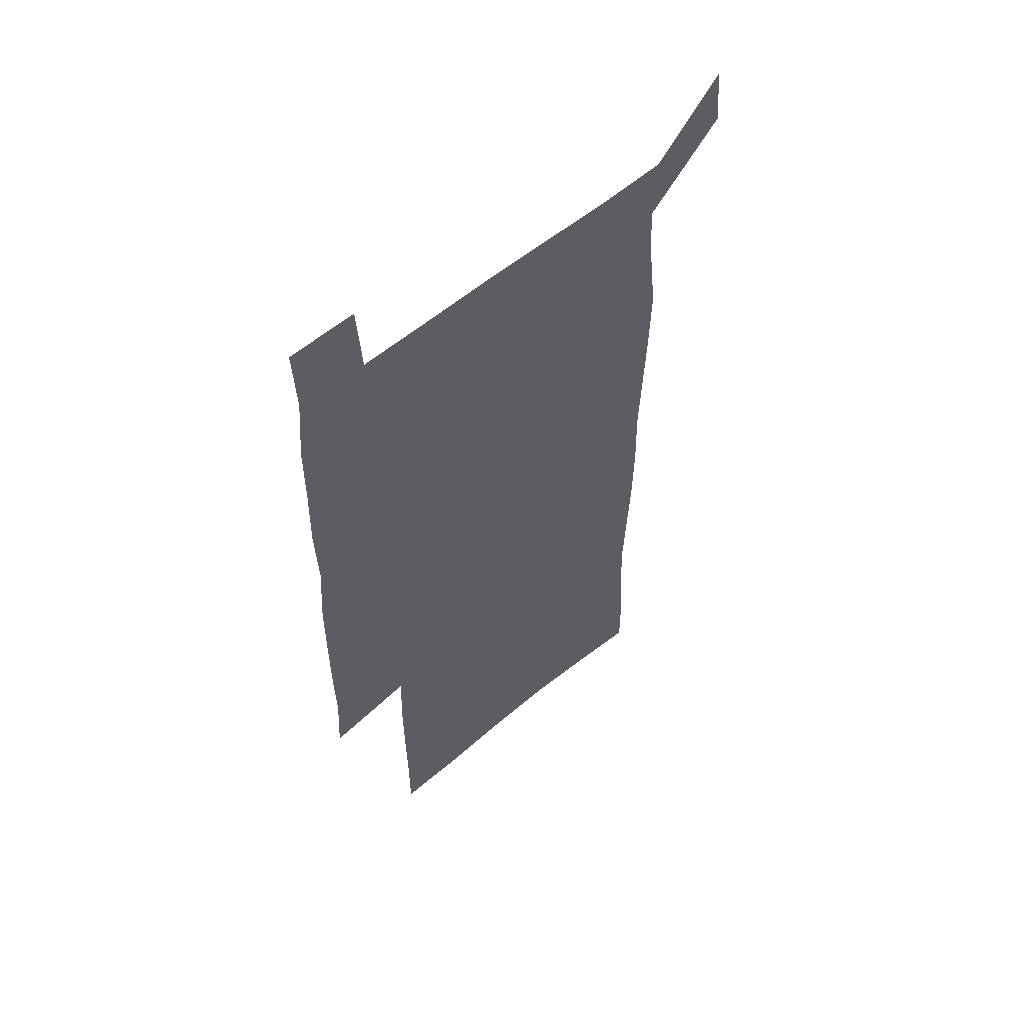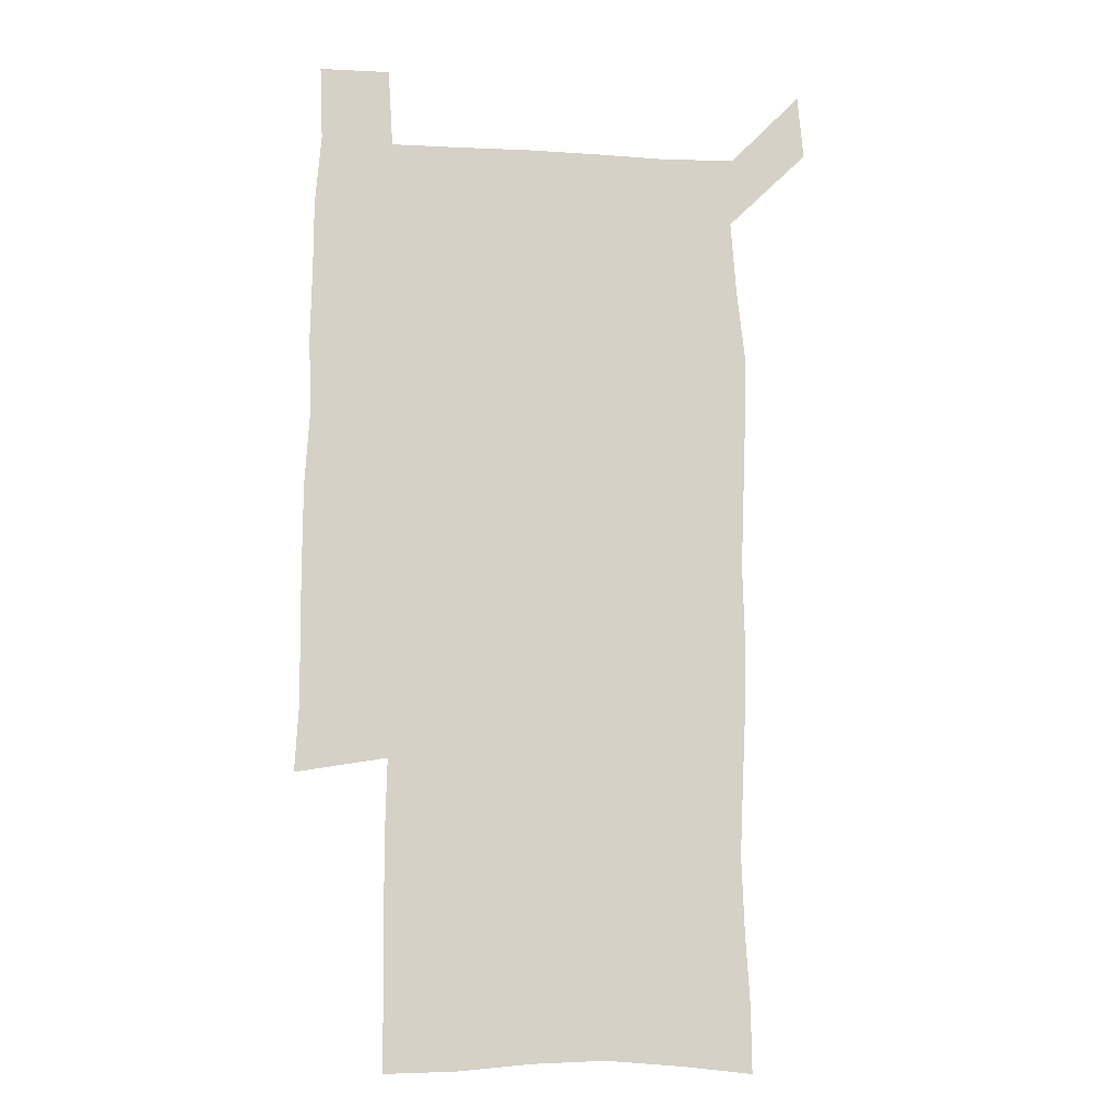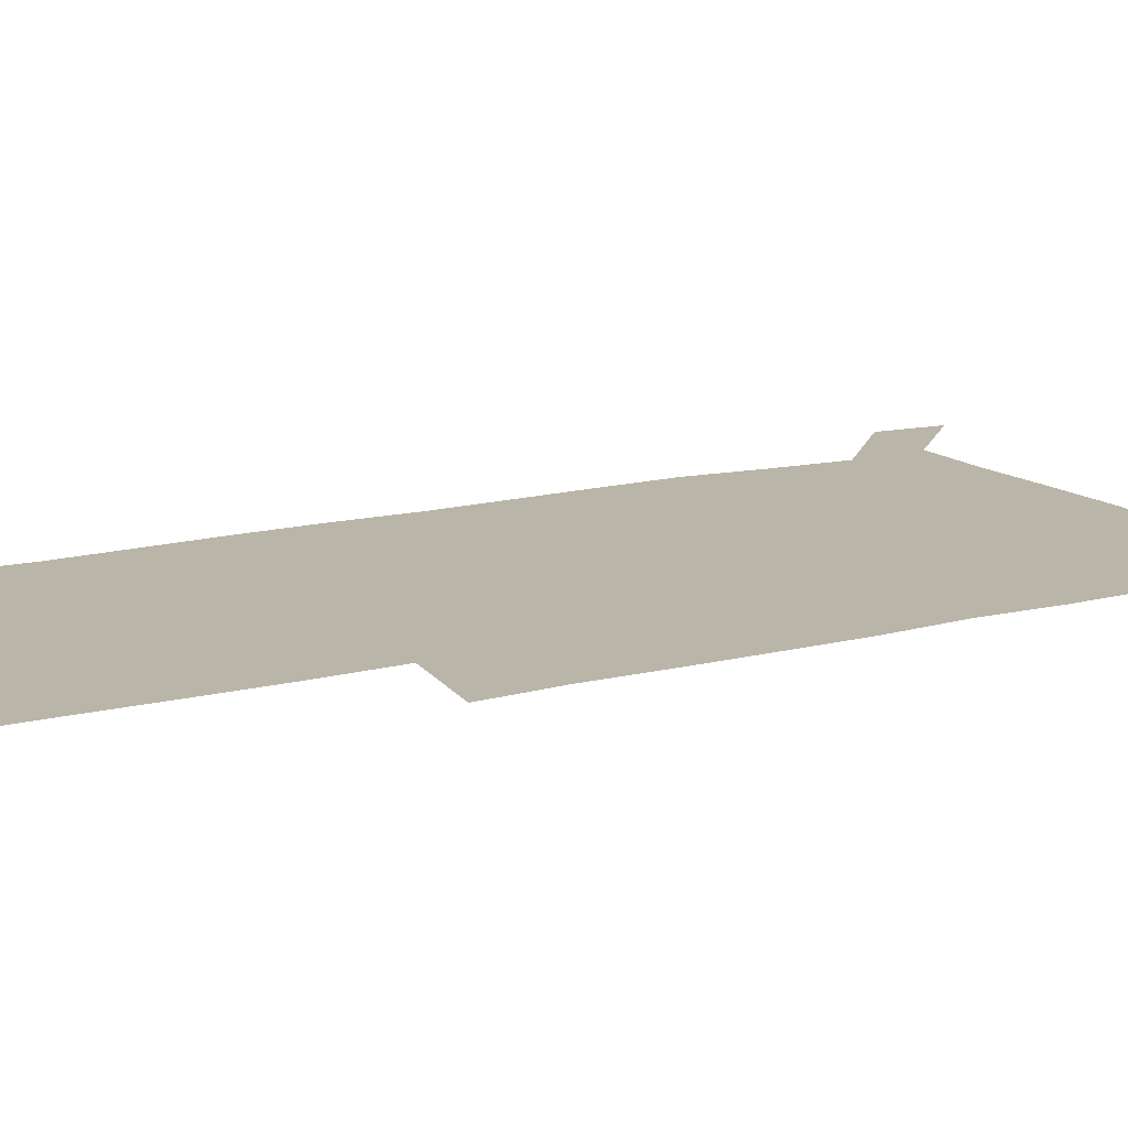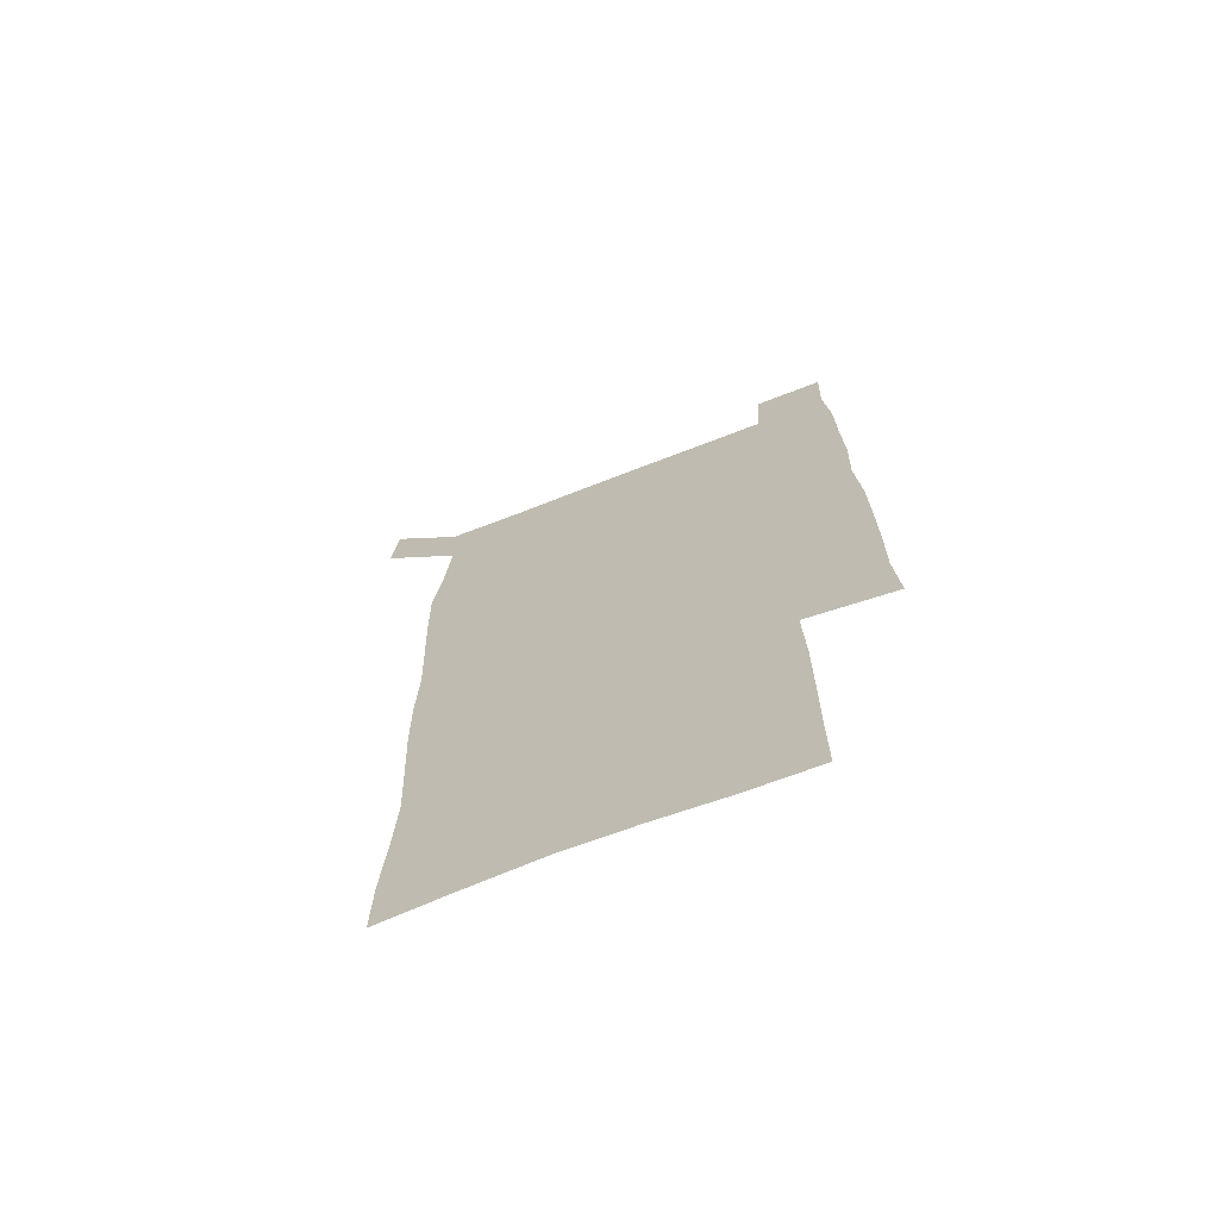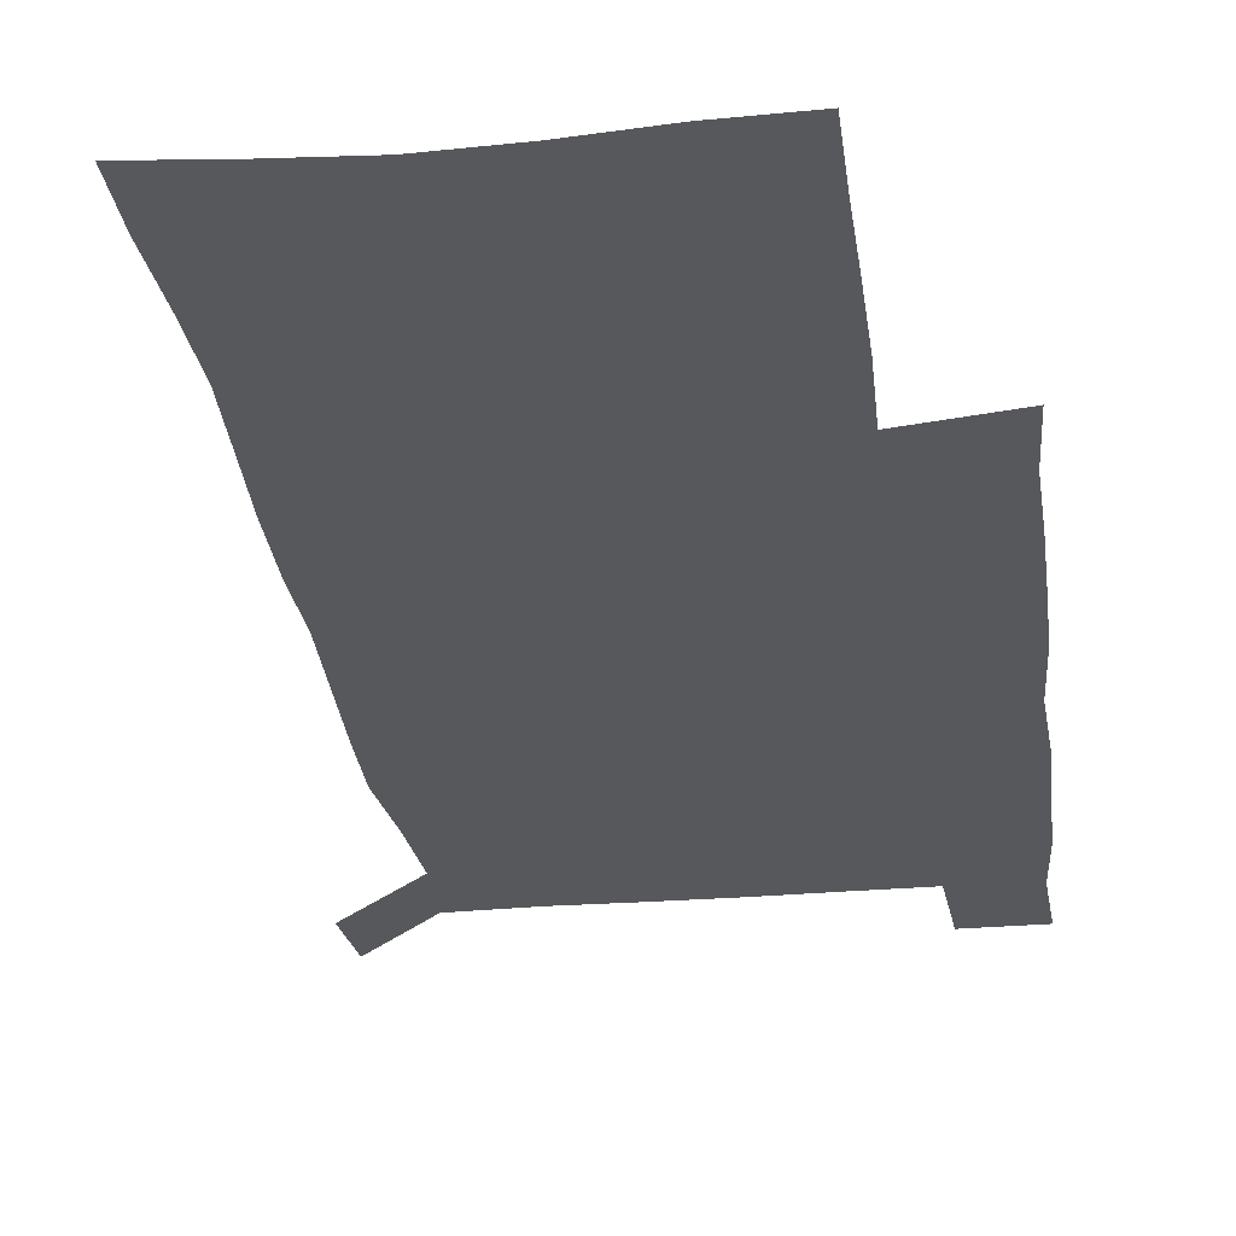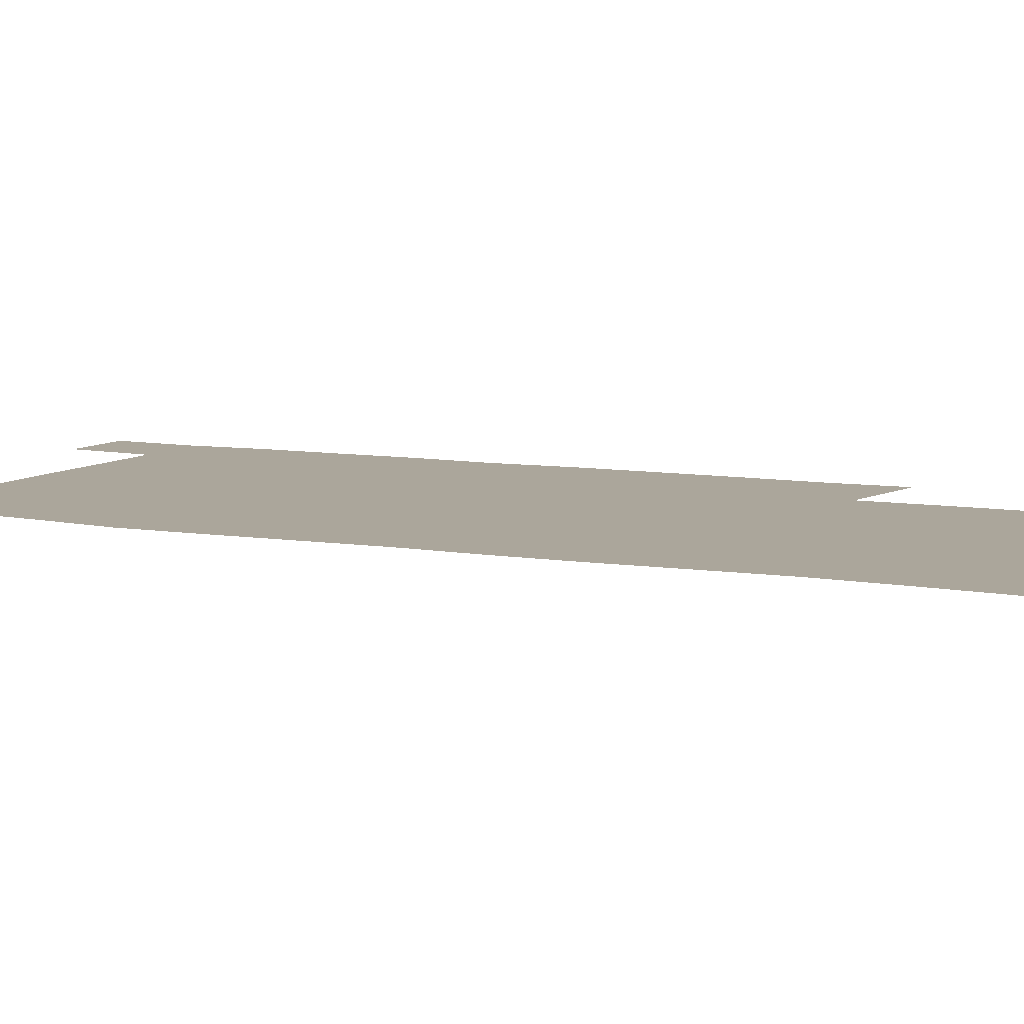
<metadata>
{"format":"obj","ext":"obj","renderer":"f3d","projection":"perspective","resolution":1024,"background":"white","views":[{"elev":58.0,"azim":139.1,"up":"+Y"},{"elev":-9.8,"azim":171.6,"up":"+Y"},{"elev":13.5,"azim":59.5,"up":"+Z"},{"elev":-70.6,"azim":21.2,"up":"+Y"},{"elev":-27.8,"azim":7.4,"up":"+Z"},{"elev":8.0,"azim":-63.6,"up":"+Z"}]}
</metadata>
<code>
v 447.7 573.1 0
v 450.3 600 0
v 477.1 175.9 0
v 477.5 203.6 0
v 479.5 233.8 0
v 480.7 264.9 0
v 479.4 295.1 0
v 478 325.4 0
v 477.6 356.1 0
v 478.5 387.7 0
v 477.4 418.3 0
v 476.3 449 0
v 475.7 479.4 0
v 479.2 510.1 0
v 481.5 540.1 0
v 480.2 569.4 0
v 506.6 179.2 0
v 513.7 213.8 0
v 514.2 242.7 0
v 514 271.9 0
v 513.3 301.4 0
v 513 331.5 0
v 512.1 361.2 0
v 513.3 391.8 0
v 511.8 421.1 0
v 512.7 451.1 0
v 513 480.5 0
v 512.4 510 0
v 512.5 539.2 0
v 511.3 568.4 0
v 538.4 181.8 0
v 541.6 214.2 0
v 543.7 246 0
v 543.3 274.4 0
v 543.2 304.3 0
v 542.8 333.9 0
v 542.8 363.8 0
v 542.4 393 0
v 542.9 422.8 0
v 542.7 451.7 0
v 541.7 481 0
v 542.8 510.1 0
v 542.3 539.2 0
v 541 569.1 0
v 568.9 180.7 0
v 570.7 216.3 0
v 571.2 246.6 0
v 571.3 273.8 0
v 571.7 305.7 0
v 571.5 335.1 0
v 571.3 364.6 0
v 571.3 394 0
v 571.3 422.9 0
v 571.3 452.2 0
v 571.8 481.5 0
v 571.8 510.1 0
v 571.8 538.8 0
v 571 569.4 0
v 599.5 178 0
v 599 214.4 0
v 599.7 244.2 0
v 599.7 275.9 0
v 600 305.1 0
v 600.1 334.2 0
v 599.2 365.2 0
v 599.5 393.9 0
v 599.6 423 0
v 600.1 452 0
v 600 481.4 0
v 600.2 510.1 0
v 600.6 539.2 0
v 600.9 569 0
v 629.3 177.3 0
v 629.3 209.2 0
v 629.6 240 0
v 629.7 271.8 0
v 628.8 304.1 0
v 629 333.2 0
v 628.5 363.1 0
v 628.4 392.5 0
v 629.8 421.7 0
v 629.5 451.5 0
v 630.1 481 0
v 631.1 510.6 0
v 630 539.9 0
v 630.4 568.8 0
v 632.3 601.6 0
v 667 297.9 0
v 665.2 327.8 0
v 665.7 357.6 0
v 665.6 387.9 0
v 665.3 418.3 0
v 663.2 449.8 0
v 664.2 480.3 0
v 663.5 510.8 0
v 663.2 541 0
v 660.7 570.6 0
v 661.7 601.4 0
f 15 16 1
f 1 16 2
f 3 17 4
f 17 18 4
f 4 18 5
f 18 19 5
f 5 19 6
f 19 20 6
f 6 20 7
f 20 21 7
f 7 21 8
f 21 22 8
f 8 22 9
f 22 23 9
f 9 23 10
f 23 24 10
f 10 24 11
f 24 25 11
f 11 25 12
f 25 26 12
f 12 26 13
f 26 27 13
f 13 27 14
f 27 28 14
f 14 28 15
f 28 29 15
f 15 29 16
f 29 30 16
f 17 31 18
f 31 32 18
f 18 32 19
f 32 33 19
f 19 33 20
f 33 34 20
f 20 34 21
f 34 35 21
f 21 35 22
f 35 36 22
f 22 36 23
f 36 37 23
f 23 37 24
f 37 38 24
f 24 38 25
f 38 39 25
f 25 39 26
f 39 40 26
f 26 40 27
f 40 41 27
f 27 41 28
f 41 42 28
f 28 42 29
f 42 43 29
f 29 43 30
f 43 44 30
f 31 45 32
f 45 46 32
f 32 46 33
f 46 47 33
f 33 47 34
f 47 48 34
f 34 48 35
f 48 49 35
f 35 49 36
f 49 50 36
f 36 50 37
f 50 51 37
f 37 51 38
f 51 52 38
f 38 52 39
f 52 53 39
f 39 53 40
f 53 54 40
f 40 54 41
f 54 55 41
f 41 55 42
f 55 56 42
f 42 56 43
f 56 57 43
f 43 57 44
f 57 58 44
f 45 59 46
f 59 60 46
f 46 60 47
f 60 61 47
f 47 61 48
f 61 62 48
f 48 62 49
f 62 63 49
f 49 63 50
f 63 64 50
f 50 64 51
f 64 65 51
f 51 65 52
f 65 66 52
f 52 66 53
f 66 67 53
f 53 67 54
f 67 68 54
f 54 68 55
f 68 69 55
f 55 69 56
f 69 70 56
f 56 70 57
f 70 71 57
f 57 71 58
f 71 72 58
f 59 73 60
f 73 74 60
f 60 74 61
f 74 75 61
f 61 75 62
f 75 76 62
f 62 76 63
f 76 77 63
f 63 77 64
f 77 78 64
f 64 78 65
f 78 79 65
f 65 79 66
f 79 80 66
f 66 80 67
f 80 81 67
f 67 81 68
f 81 82 68
f 68 82 69
f 82 83 69
f 69 83 70
f 83 84 70
f 70 84 71
f 84 85 71
f 71 85 72
f 85 86 72
f 77 88 78
f 88 89 78
f 78 89 79
f 89 90 79
f 79 90 80
f 90 91 80
f 80 91 81
f 91 92 81
f 81 92 82
f 92 93 82
f 82 93 83
f 93 94 83
f 83 94 84
f 94 95 84
f 84 95 85
f 95 96 85
f 85 96 86
f 96 97 86
f 86 97 87
f 97 98 87

</code>
